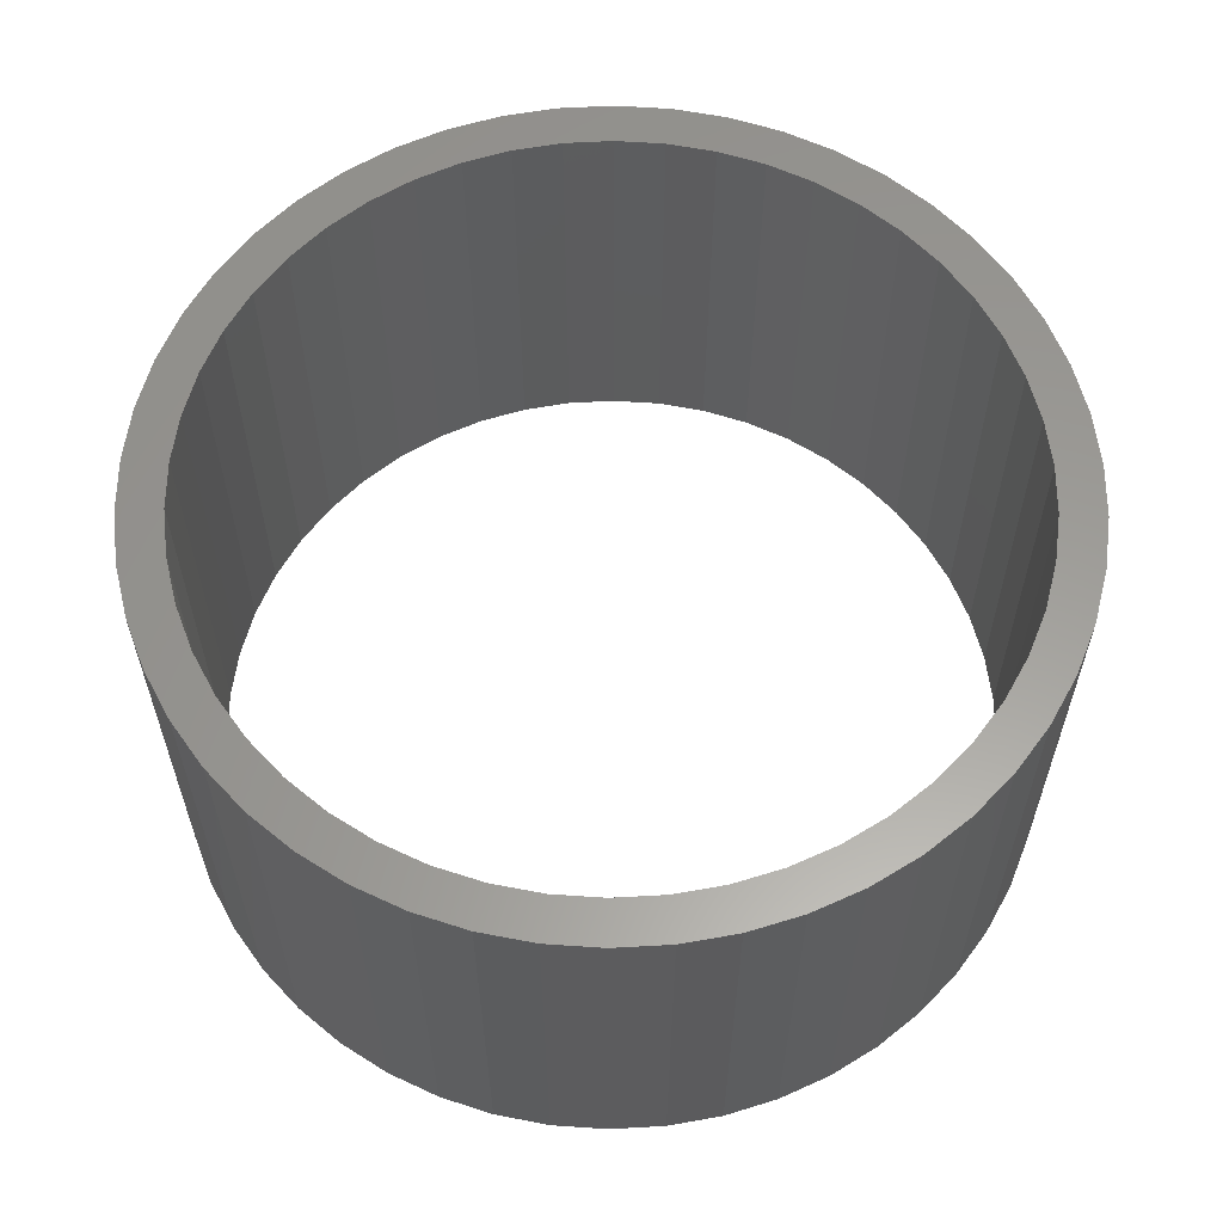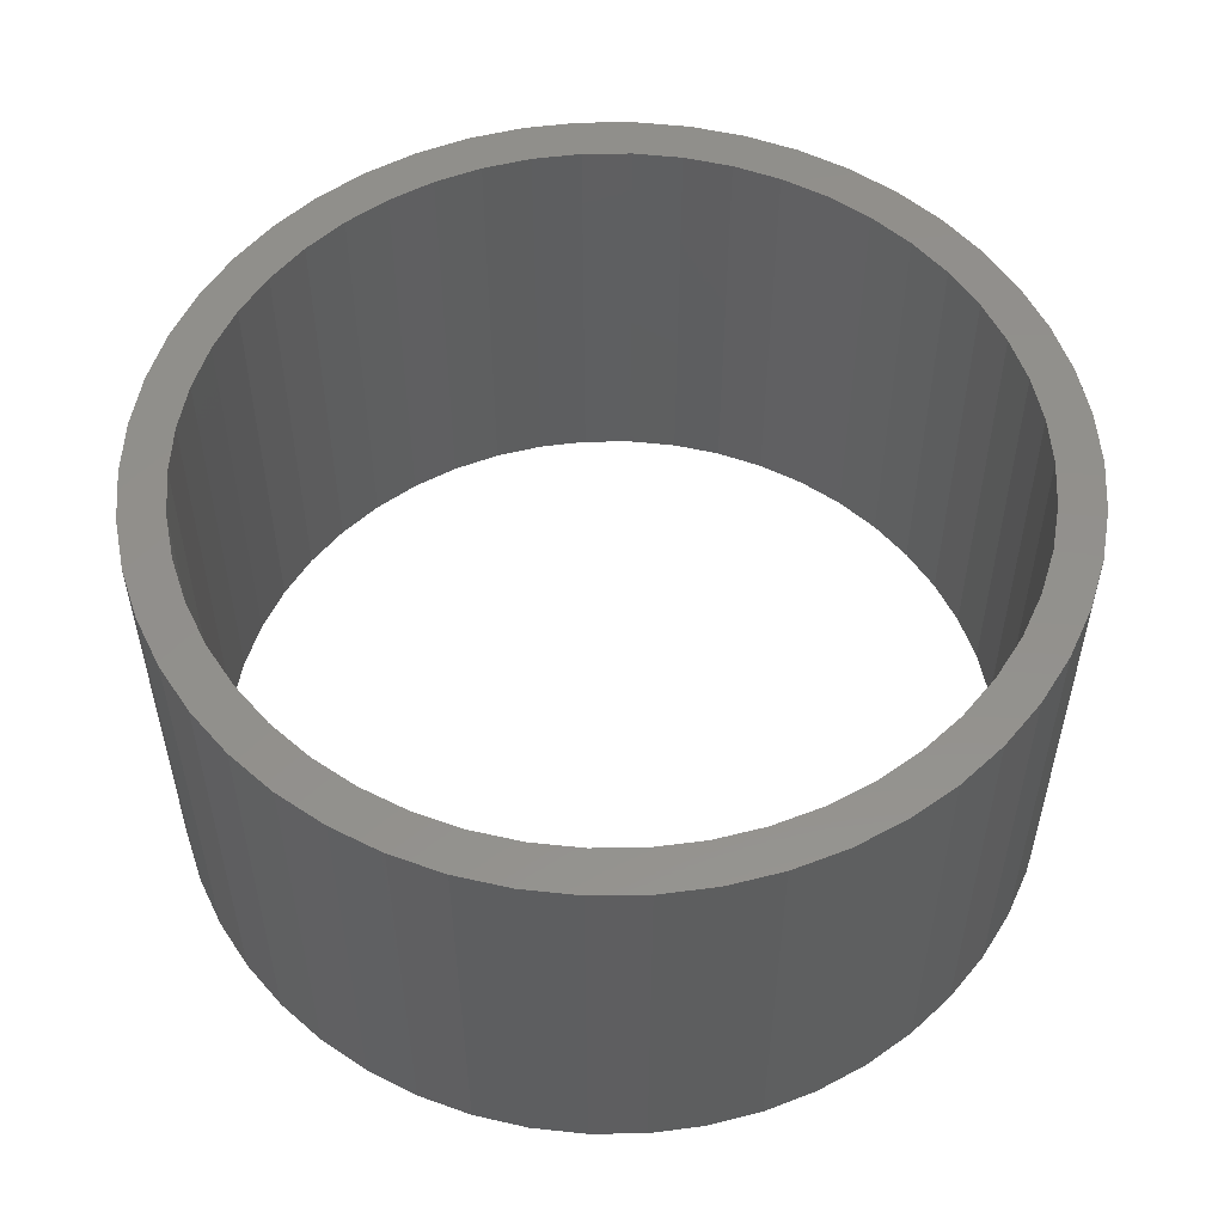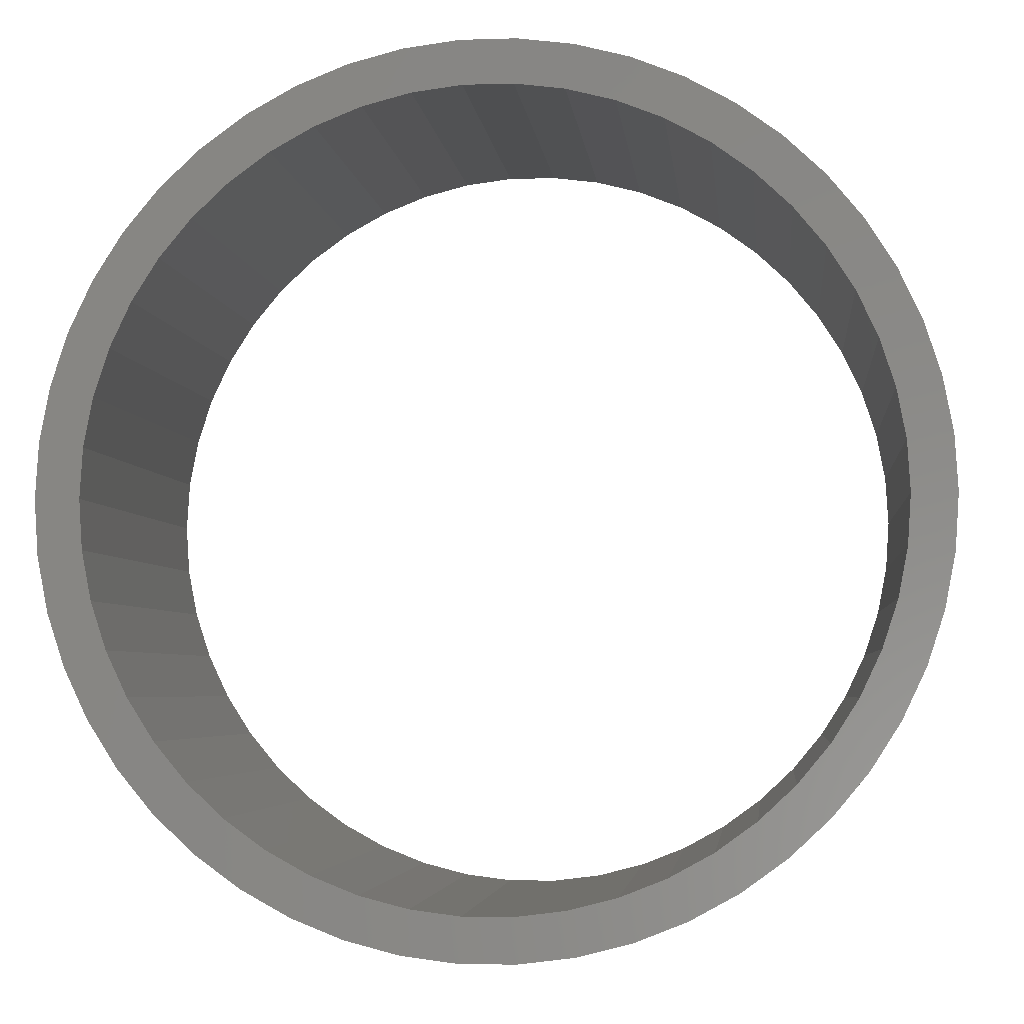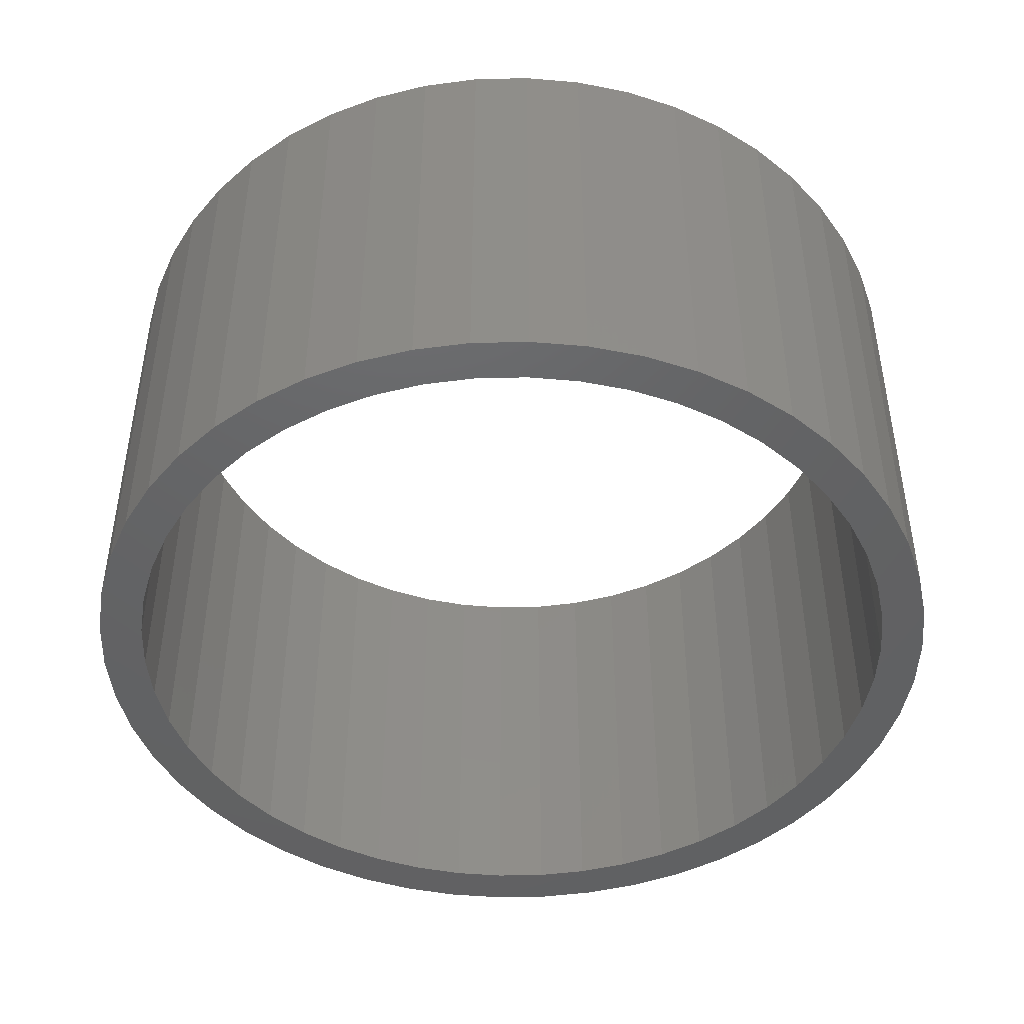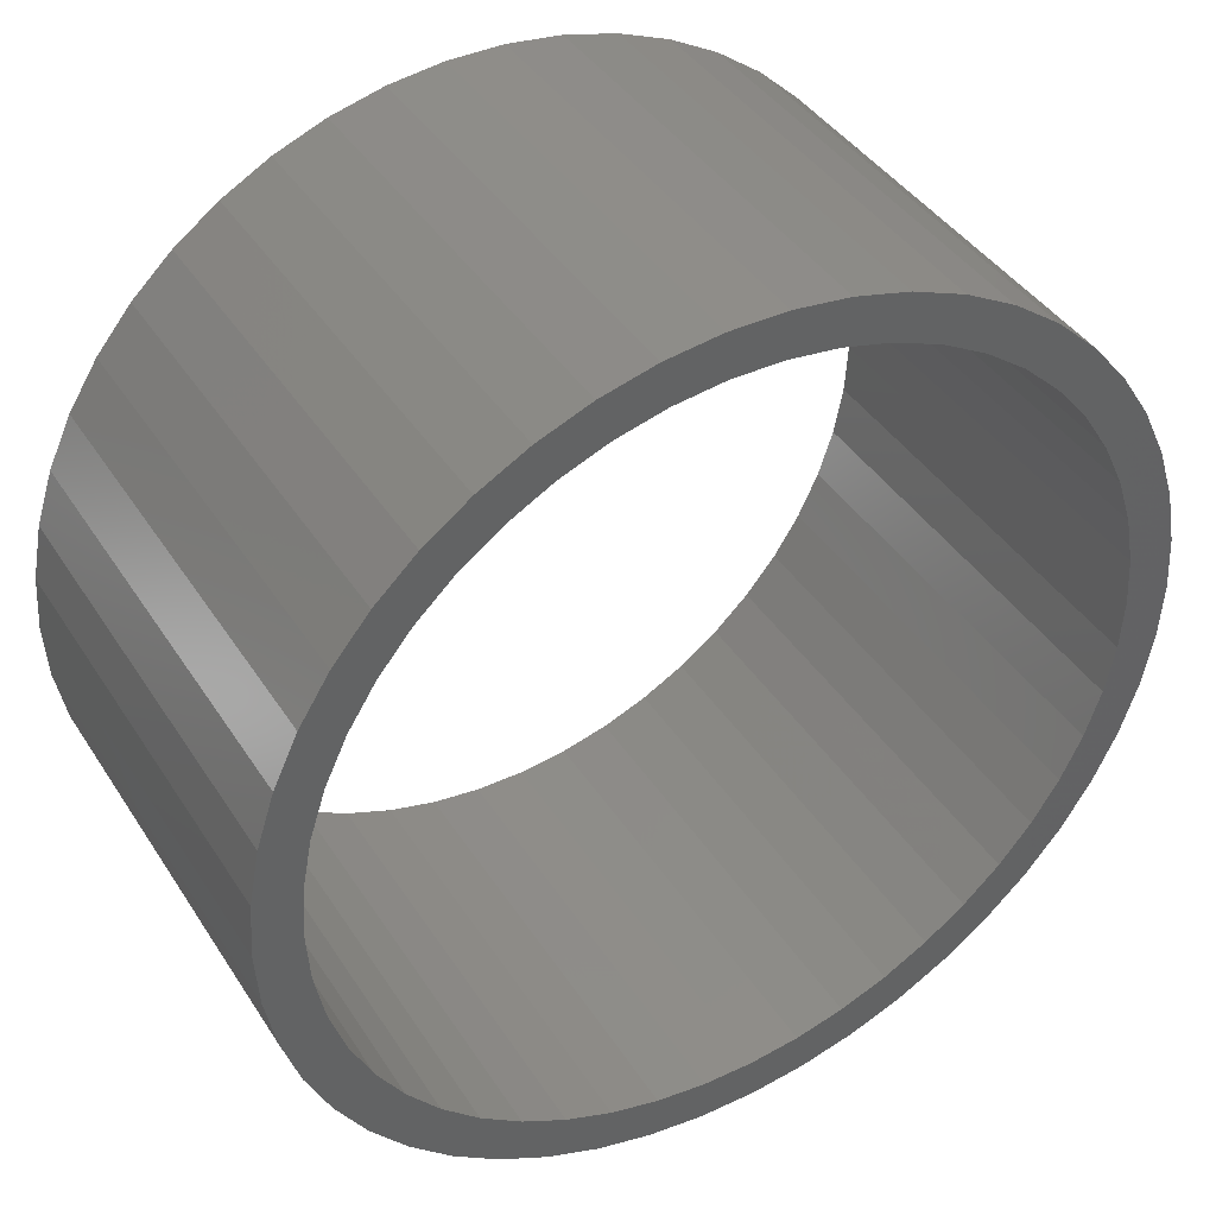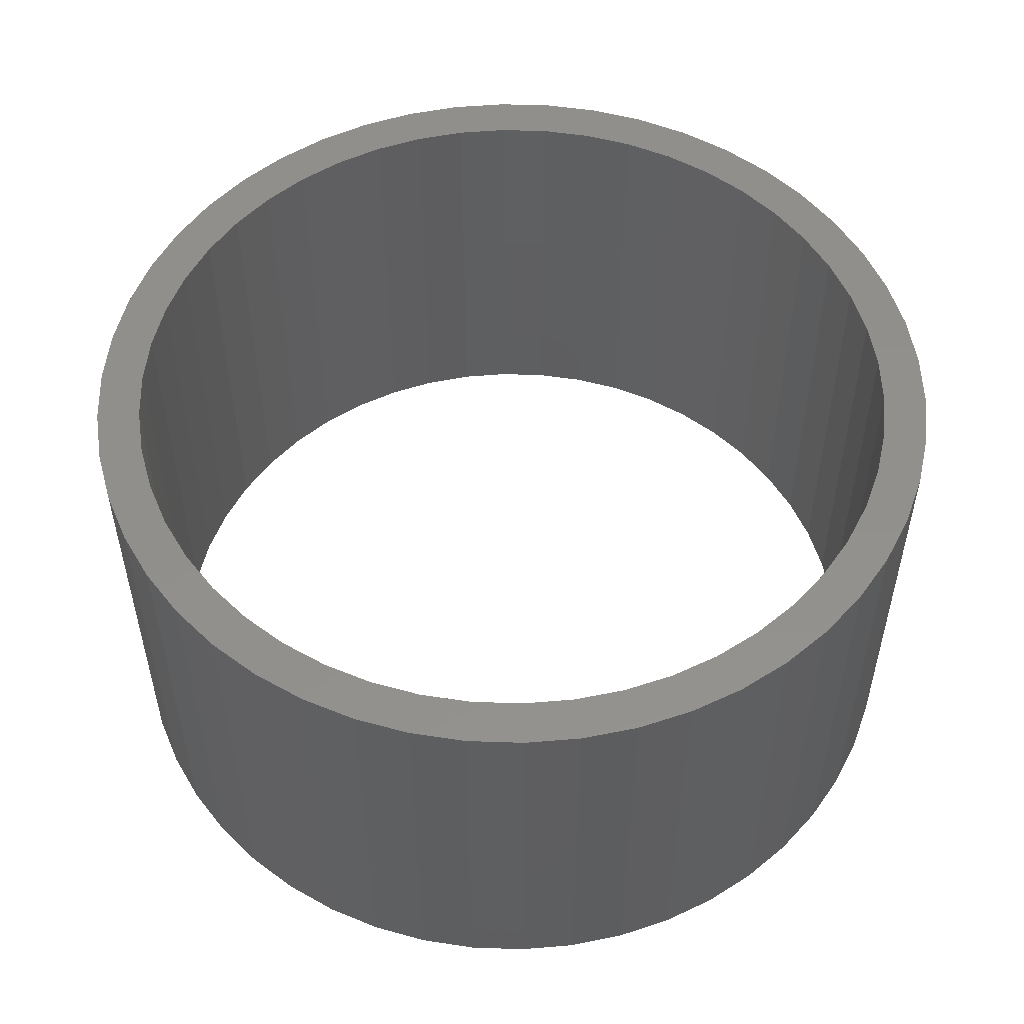
<metadata>
{"format":"stl","ext":"stl","renderer":"f3d","projection":"perspective","resolution":1024,"background":"white","views":[{"elev":60.0,"azim":-17.6,"up":"+Z"},{"elev":53.9,"azim":-65.5,"up":"+Z"},{"elev":-4.1,"azim":-174.0,"up":"+Y"},{"elev":-45.5,"azim":-113.7,"up":"+Z"},{"elev":40.8,"azim":-29.8,"up":"+Y"},{"elev":53.0,"azim":45.3,"up":"+Z"}]}
</metadata>
<code>
# stl→obj: 200 verts, 400 faces
v 2 0 1
v 1.984 0.2507 -1
v 1.984 0.2507 1
v 2 0 -1
v -2 0 -1
v -1.984 0.2507 1
v -1.984 0.2507 -1
v -2 0 1
v 0.1256 1.996 -1
v -0.1256 1.996 1
v 0.1256 1.996 1
v -0.1256 1.996 -1
v -0.1256 -1.996 -1
v 0.1256 -1.996 1
v -0.1256 -1.996 1
v 0.1256 -1.996 -1
v 1.458 1.369 -1
v 1.275 1.541 1
v 1.458 1.369 1
v 1.275 1.541 -1
v -1.275 1.541 -1
v -1.458 1.369 1
v -1.275 1.541 1
v -1.458 1.369 -1
v -0.618 1.902 -1
v -0.8516 1.81 1
v -0.618 1.902 1
v -0.8516 1.81 -1
v 1.86 0.7362 1
v 1.753 0.9635 -1
v 1.753 0.9635 1
v 1.86 0.7362 -1
v 1.937 0.4974 -1
v 1.937 0.4974 1
v 0.8516 1.81 -1
v 0.618 1.902 1
v 0.8516 1.81 1
v 0.618 1.902 -1
v 1.072 1.689 1
v 1.072 1.689 -1
v -1.86 0.7362 -1
v -1.753 0.9635 1
v -1.753 0.9635 -1
v -1.86 0.7362 1
v -1.937 0.4974 -1
v -1.937 0.4974 1
v -1.072 1.689 1
v -1.072 1.689 -1
v -0.3748 1.965 -1
v -0.3748 1.965 1
v 0.618 -1.902 -1
v 0.8516 -1.81 1
v 0.618 -1.902 1
v 0.8516 -1.81 -1
v 1.618 1.176 1
v 1.618 1.176 -1
v 0.3748 1.965 1
v 0.3748 1.965 -1
v -1.618 1.176 1
v -1.618 1.176 -1
v 1.8 0 1
v 1.786 0.2256 1
v 1.984 -0.2507 1
v 1.743 0.4476 1
v 1.786 -0.2256 1
v 1.937 -0.4974 1
v 1.674 0.6626 1
v 1.577 0.8672 1
v 1.456 1.058 1
v 1.312 1.232 1
v 1.147 1.387 1
v 0.9645 1.52 1
v 0.7664 1.629 1
v 0.5562 1.712 1
v 0.3373 1.768 1
v 0.113 1.796 1
v -0.113 1.796 1
v -0.3373 1.768 1
v -0.5562 1.712 1
v -0.7664 1.629 1
v -0.9645 1.52 1
v -1.147 1.387 1
v -1.312 1.232 1
v -1.456 1.058 1
v -1.577 0.8672 1
v -1.674 0.6626 1
v -1.743 0.4476 1
v -1.786 0.2256 1
v 1.743 -0.4476 1
v 1.86 -0.7362 1
v 1.674 -0.6626 1
v 1.753 -0.9635 1
v 1.577 -0.8672 1
v 1.618 -1.176 1
v 1.456 -1.058 1
v 1.458 -1.369 1
v 1.312 -1.232 1
v 1.275 -1.541 1
v 1.147 -1.387 1
v 1.072 -1.689 1
v 0.9645 -1.52 1
v 0.7664 -1.629 1
v 0.5562 -1.712 1
v 0.3748 -1.965 1
v 0.3373 -1.768 1
v 0.113 -1.796 1
v -0.113 -1.796 1
v -0.3373 -1.768 1
v -0.3748 -1.965 1
v -0.5562 -1.712 1
v -0.618 -1.902 1
v -0.7664 -1.629 1
v -0.8516 -1.81 1
v -0.9645 -1.52 1
v -1.072 -1.689 1
v -1.147 -1.387 1
v -1.275 -1.541 1
v -1.312 -1.232 1
v -1.458 -1.369 1
v -1.456 -1.058 1
v -1.618 -1.176 1
v -1.577 -0.8672 1
v -1.753 -0.9635 1
v -1.674 -0.6626 1
v -1.86 -0.7362 1
v -1.743 -0.4476 1
v -1.937 -0.4974 1
v -1.786 -0.2256 1
v -1.984 -0.2507 1
v -1.8 0 1
v 1.984 -0.2507 -1
v 1.937 -0.4974 -1
v -1.458 -1.369 -1
v -1.275 -1.541 -1
v -1.753 -0.9635 -1
v -1.86 -0.7362 -1
v -1.618 -1.176 -1
v 1.8 0 -1
v 1.786 -0.2256 -1
v 1.743 -0.4476 -1
v 1.86 -0.7362 -1
v 1.786 0.2256 -1
v 1.674 -0.6626 -1
v 1.753 -0.9635 -1
v 1.577 -0.8672 -1
v 1.618 -1.176 -1
v 1.456 -1.058 -1
v 1.458 -1.369 -1
v 1.312 -1.232 -1
v 1.275 -1.541 -1
v 1.147 -1.387 -1
v 1.072 -1.689 -1
v 0.9645 -1.52 -1
v 0.7664 -1.629 -1
v 0.5562 -1.712 -1
v 0.3748 -1.965 -1
v 0.3373 -1.768 -1
v 0.113 -1.796 -1
v -0.113 -1.796 -1
v -0.3373 -1.768 -1
v -0.3748 -1.965 -1
v -0.5562 -1.712 -1
v -0.618 -1.902 -1
v -0.7664 -1.629 -1
v -0.8516 -1.81 -1
v -0.9645 -1.52 -1
v -1.072 -1.689 -1
v -1.147 -1.387 -1
v -1.312 -1.232 -1
v -1.456 -1.058 -1
v -1.577 -0.8672 -1
v -1.674 -0.6626 -1
v -1.743 -0.4476 -1
v -1.937 -0.4974 -1
v -1.786 -0.2256 -1
v 1.743 0.4476 -1
v 1.674 0.6626 -1
v 1.577 0.8672 -1
v 1.456 1.058 -1
v 1.312 1.232 -1
v 1.147 1.387 -1
v 0.9645 1.52 -1
v 0.7664 1.629 -1
v 0.5562 1.712 -1
v 0.3373 1.768 -1
v 0.113 1.796 -1
v -0.113 1.796 -1
v -0.3373 1.768 -1
v -0.5562 1.712 -1
v -0.7664 1.629 -1
v -0.9645 1.52 -1
v -1.147 1.387 -1
v -1.312 1.232 -1
v -1.456 1.058 -1
v -1.577 0.8672 -1
v -1.674 0.6626 -1
v -1.743 0.4476 -1
v -1.786 0.2256 -1
v -1.8 0 -1
v -1.984 -0.2507 -1
f 1 2 3
f 2 1 4
f 5 6 7
f 6 5 8
f 9 10 11
f 10 9 12
f 13 14 15
f 14 13 16
f 17 18 19
f 18 17 20
f 21 22 23
f 22 21 24
f 25 26 27
f 26 25 28
f 29 30 31
f 30 29 32
f 3 33 34
f 33 3 2
f 35 36 37
f 36 35 38
f 20 39 18
f 39 20 40
f 41 42 43
f 42 41 44
f 45 44 41
f 44 45 46
f 28 47 26
f 47 28 48
f 49 27 50
f 27 49 25
f 51 52 53
f 52 51 54
f 34 32 29
f 32 34 33
f 55 17 19
f 17 55 56
f 31 56 55
f 56 31 30
f 38 57 36
f 57 38 58
f 58 11 57
f 11 58 9
f 40 37 39
f 37 40 35
f 43 59 60
f 59 43 42
f 60 22 24
f 22 60 59
f 7 46 45
f 46 7 6
f 61 1 3
f 62 3 34
f 1 61 63
f 64 34 29
f 65 63 61
f 63 65 66
f 3 62 61
f 67 29 31
f 34 64 62
f 29 67 64
f 68 31 55
f 31 68 67
f 69 55 19
f 55 69 68
f 19 70 69
f 18 70 19
f 18 71 70
f 39 71 18
f 39 72 71
f 37 72 39
f 37 73 72
f 36 73 37
f 36 74 73
f 57 74 36
f 57 75 74
f 11 75 57
f 11 76 75
f 11 77 76
f 10 77 11
f 10 78 77
f 50 78 10
f 50 79 78
f 27 79 50
f 27 80 79
f 26 80 27
f 26 81 80
f 47 81 26
f 47 82 81
f 23 82 47
f 23 83 82
f 22 83 23
f 83 22 84
f 59 84 22
f 84 59 85
f 42 85 59
f 85 42 86
f 44 86 42
f 86 44 87
f 46 87 44
f 87 46 88
f 89 66 65
f 66 89 90
f 91 90 89
f 90 91 92
f 93 92 91
f 92 93 94
f 95 94 93
f 94 95 96
f 97 96 95
f 97 98 96
f 99 98 97
f 99 100 98
f 101 100 99
f 101 52 100
f 102 52 101
f 102 53 52
f 103 53 102
f 103 104 53
f 105 104 103
f 105 14 104
f 106 14 105
f 107 14 106
f 107 15 14
f 108 15 107
f 108 109 15
f 110 109 108
f 110 111 109
f 112 111 110
f 112 113 111
f 114 113 112
f 114 115 113
f 116 115 114
f 116 117 115
f 118 117 116
f 119 118 120
f 118 119 117
f 121 120 122
f 120 121 119
f 123 122 124
f 125 124 126
f 122 123 121
f 127 126 128
f 129 128 130
f 6 88 46
f 124 125 123
f 88 6 130
f 126 127 125
f 8 130 6
f 128 129 127
f 130 8 129
f 48 23 47
f 23 48 21
f 12 50 10
f 50 12 49
f 63 4 1
f 4 63 131
f 66 131 63
f 131 66 132
f 133 117 119
f 117 133 134
f 135 125 136
f 125 135 123
f 137 123 135
f 123 137 121
f 138 4 131
f 139 131 132
f 4 138 2
f 140 132 141
f 142 2 138
f 2 142 33
f 131 139 138
f 143 141 144
f 132 140 139
f 141 143 140
f 145 144 146
f 144 145 143
f 147 146 148
f 146 147 145
f 148 149 147
f 150 149 148
f 150 151 149
f 152 151 150
f 152 153 151
f 54 153 152
f 54 154 153
f 51 154 54
f 51 155 154
f 156 155 51
f 156 157 155
f 16 157 156
f 16 158 157
f 16 159 158
f 13 159 16
f 13 160 159
f 161 160 13
f 161 162 160
f 163 162 161
f 163 164 162
f 165 164 163
f 165 166 164
f 167 166 165
f 167 168 166
f 134 168 167
f 134 169 168
f 133 169 134
f 169 133 170
f 137 170 133
f 170 137 171
f 135 171 137
f 171 135 172
f 136 172 135
f 172 136 173
f 174 173 136
f 173 174 175
f 176 33 142
f 33 176 32
f 177 32 176
f 32 177 30
f 178 30 177
f 30 178 56
f 179 56 178
f 56 179 17
f 180 17 179
f 180 20 17
f 181 20 180
f 181 40 20
f 182 40 181
f 182 35 40
f 183 35 182
f 183 38 35
f 184 38 183
f 184 58 38
f 185 58 184
f 185 9 58
f 186 9 185
f 187 9 186
f 187 12 9
f 188 12 187
f 188 49 12
f 189 49 188
f 189 25 49
f 190 25 189
f 190 28 25
f 191 28 190
f 191 48 28
f 192 48 191
f 192 21 48
f 193 21 192
f 24 193 194
f 193 24 21
f 60 194 195
f 194 60 24
f 43 195 196
f 41 196 197
f 195 43 60
f 45 197 198
f 7 198 199
f 200 175 174
f 196 41 43
f 175 200 199
f 197 45 41
f 5 199 200
f 198 7 45
f 199 5 7
f 54 100 52
f 100 54 152
f 92 141 90
f 141 92 144
f 133 121 137
f 121 133 119
f 136 127 174
f 127 136 125
f 152 98 100
f 98 152 150
f 156 53 104
f 53 156 51
f 16 104 14
f 104 16 156
f 94 144 92
f 144 94 146
f 96 146 94
f 146 96 148
f 90 132 66
f 132 90 141
f 161 15 109
f 15 161 13
f 165 111 113
f 111 165 163
f 163 109 111
f 109 163 161
f 174 129 200
f 129 174 127
f 200 8 5
f 8 200 129
f 150 96 98
f 96 150 148
f 167 113 115
f 113 167 165
f 134 115 117
f 115 134 167
f 138 62 142
f 62 138 61
f 130 198 88
f 198 130 199
f 187 76 77
f 76 187 186
f 181 70 71
f 70 181 180
f 193 82 83
f 82 193 192
f 190 79 80
f 79 190 189
f 177 68 178
f 68 177 67
f 142 64 176
f 64 142 62
f 184 73 74
f 73 184 183
f 185 74 75
f 74 185 184
f 182 71 72
f 71 182 181
f 86 195 85
f 195 86 196
f 85 194 84
f 194 85 195
f 87 196 86
f 196 87 197
f 192 81 82
f 81 192 191
f 188 77 78
f 77 188 187
f 139 61 138
f 61 139 65
f 157 106 105
f 106 157 158
f 176 67 177
f 67 176 64
f 179 70 180
f 70 179 69
f 178 69 179
f 69 178 68
f 186 75 76
f 75 186 185
f 183 72 73
f 72 183 182
f 84 193 83
f 193 84 194
f 88 197 87
f 197 88 198
f 191 80 81
f 80 191 190
f 189 78 79
f 78 189 188
f 140 65 139
f 65 140 89
f 124 173 126
f 173 124 172
f 154 103 102
f 103 154 155
f 155 105 103
f 105 155 157
f 153 102 101
f 102 153 154
f 149 99 97
f 99 149 151
f 145 91 143
f 91 145 93
f 149 95 147
f 95 149 97
f 162 112 110
f 112 162 164
f 118 170 120
f 170 118 169
f 128 199 130
f 199 128 175
f 151 101 99
f 101 151 153
f 143 89 140
f 89 143 91
f 147 93 145
f 93 147 95
f 158 107 106
f 107 158 159
f 159 108 107
f 108 159 160
f 160 110 108
f 110 160 162
f 166 116 114
f 116 166 168
f 168 118 116
f 118 168 169
f 126 175 128
f 175 126 173
f 164 114 112
f 114 164 166
f 120 171 122
f 171 120 170
f 122 172 124
f 172 122 171

</code>
